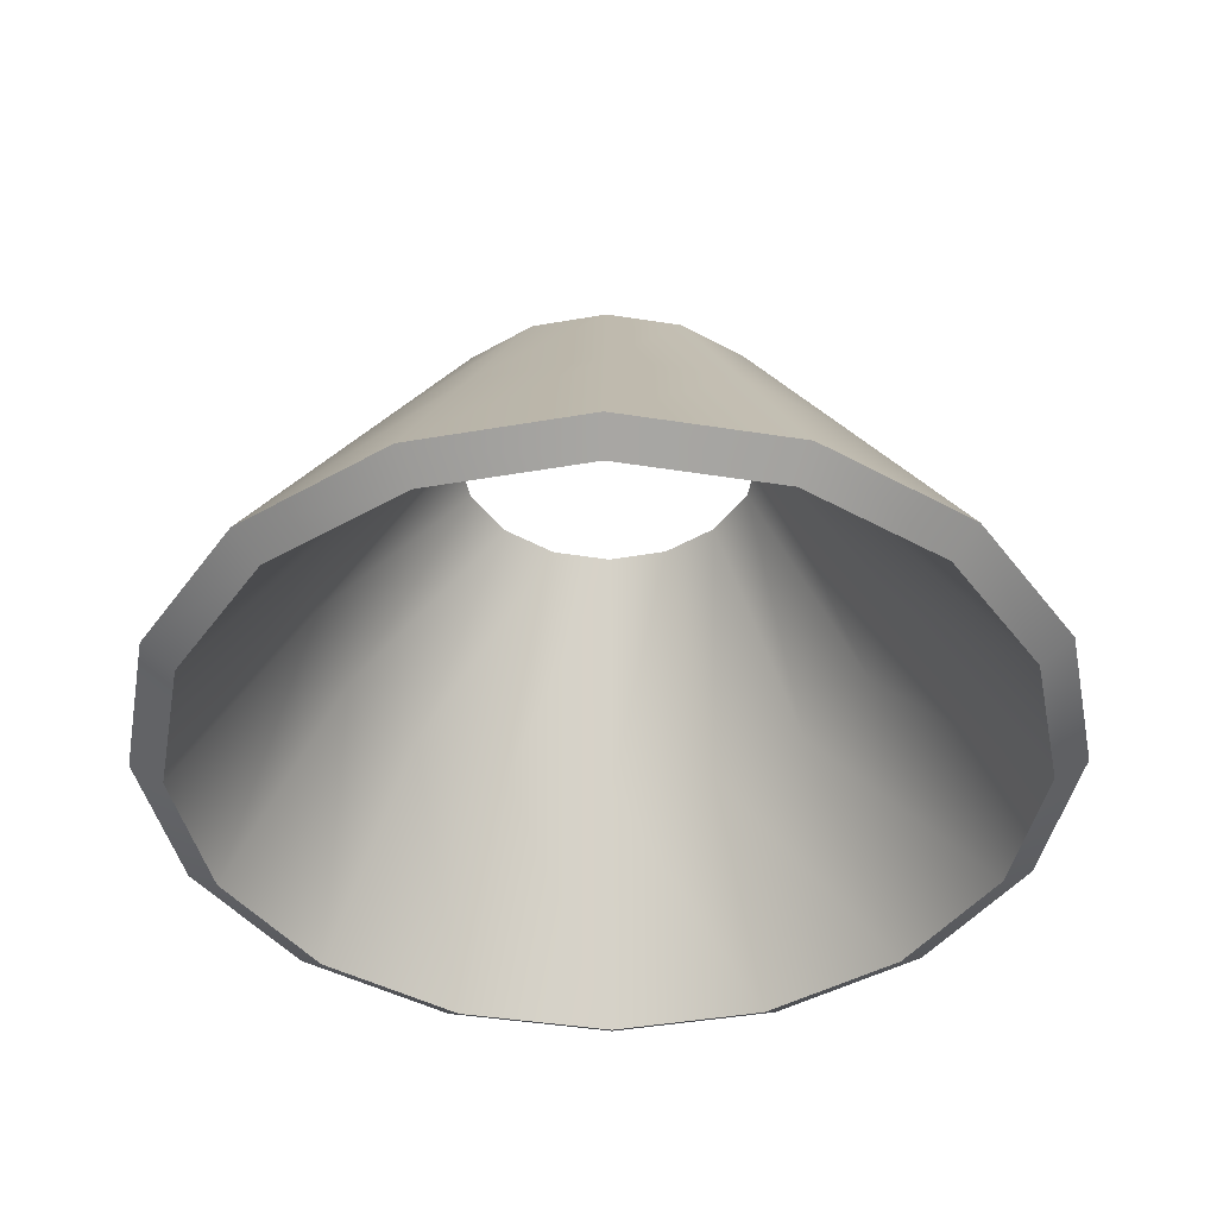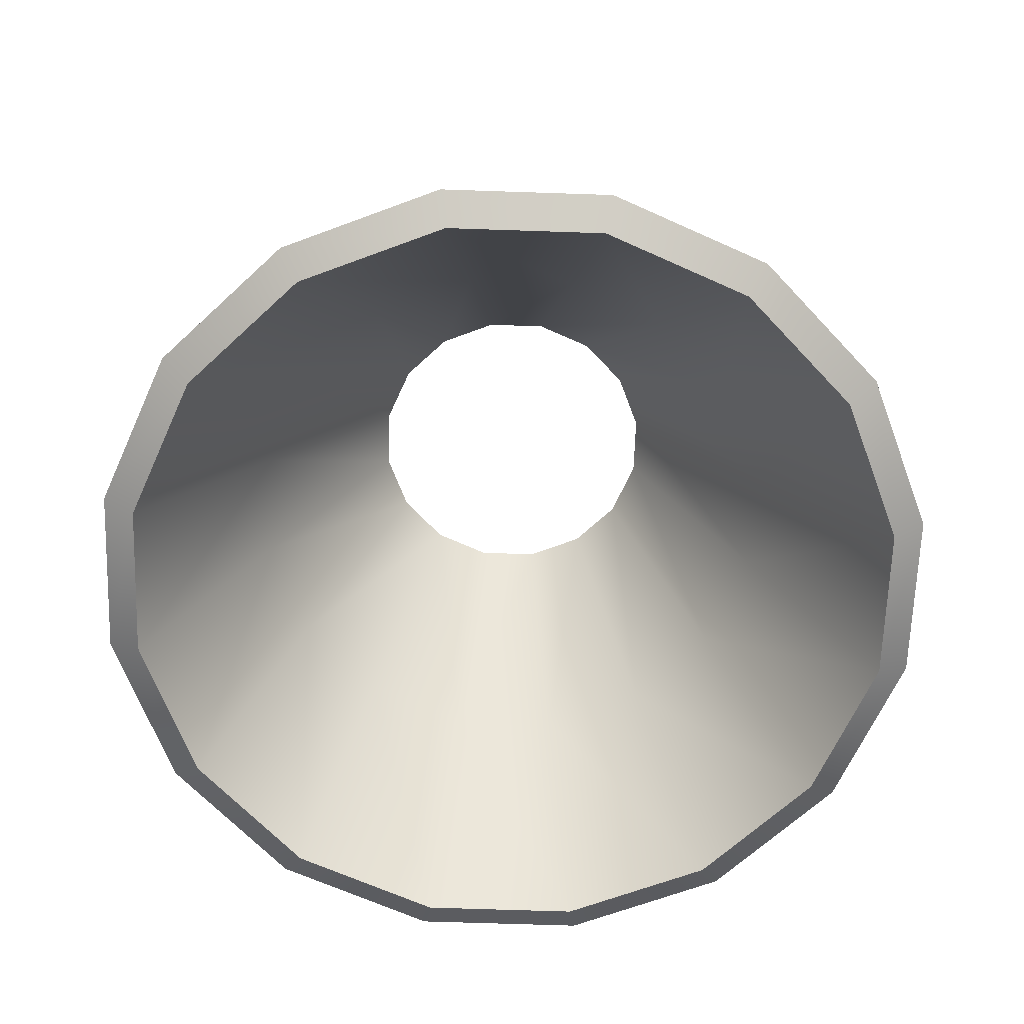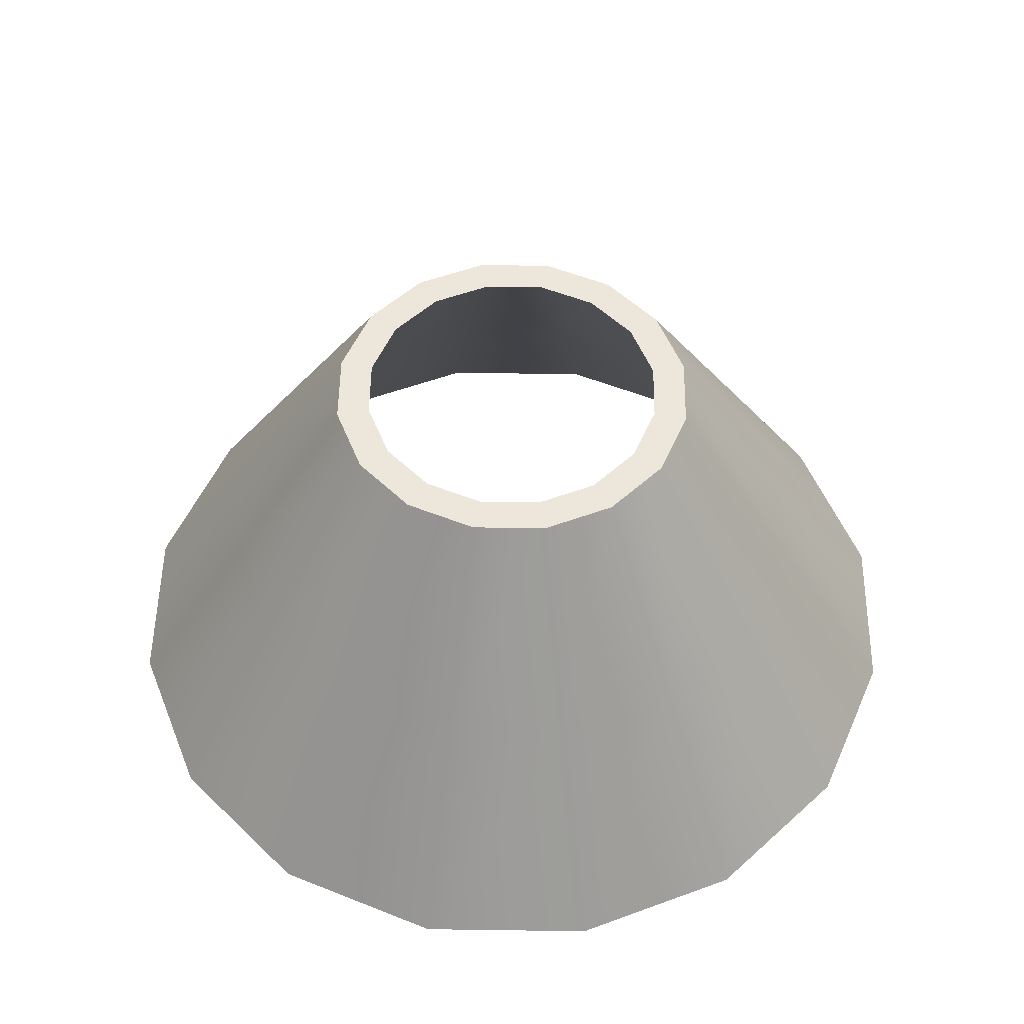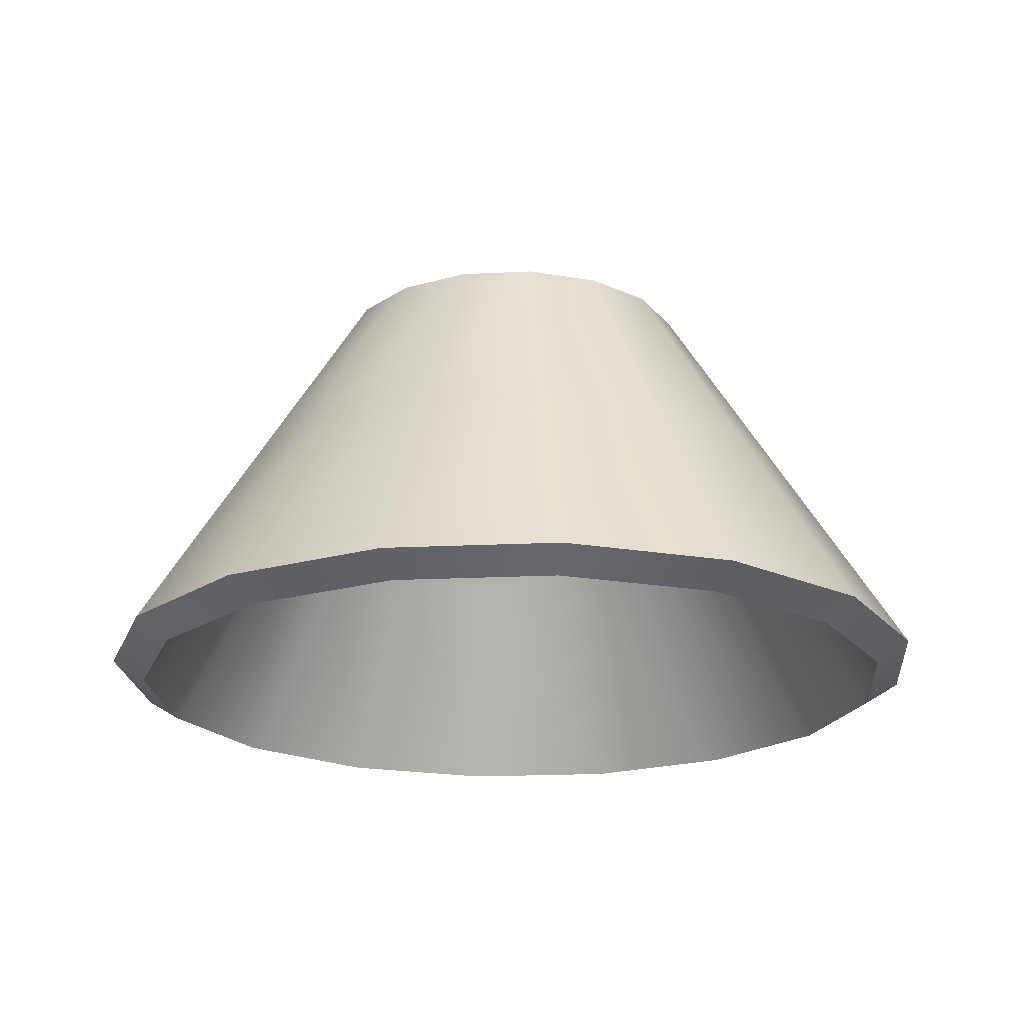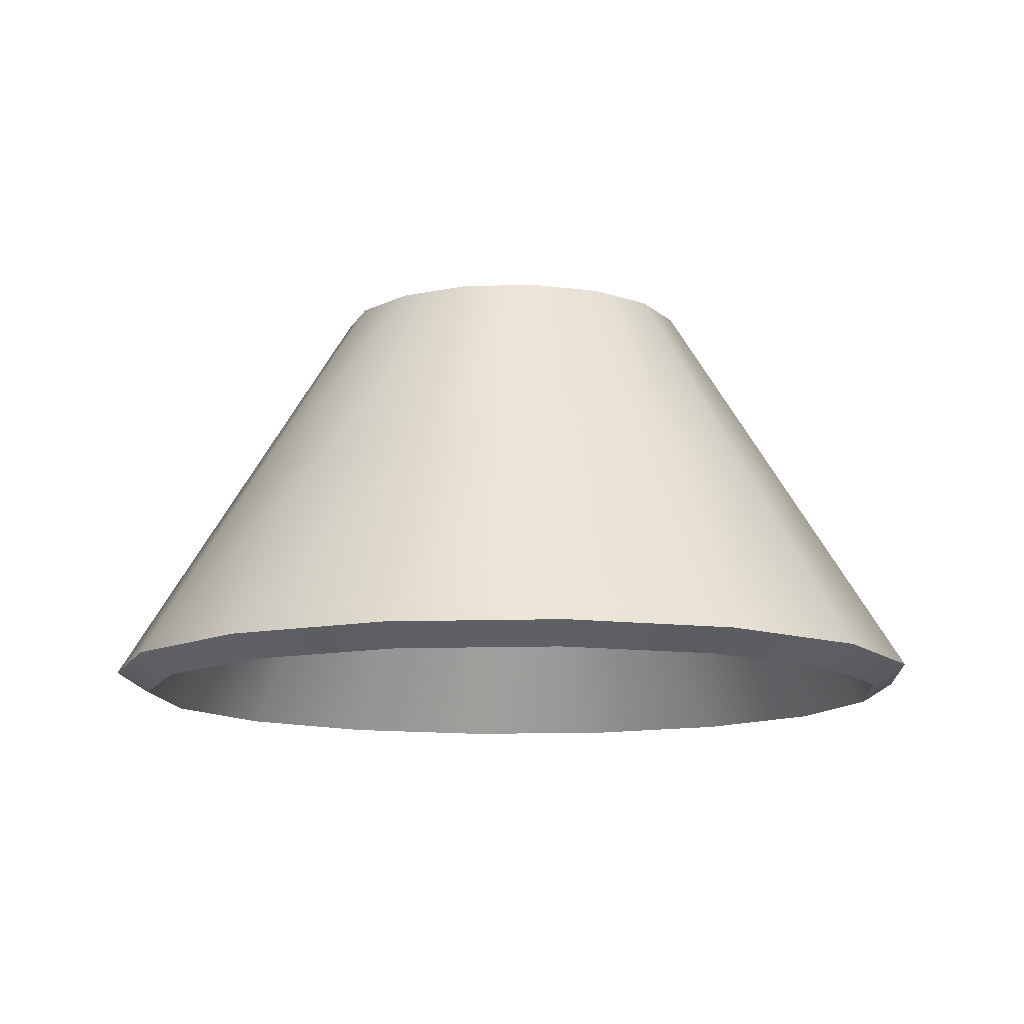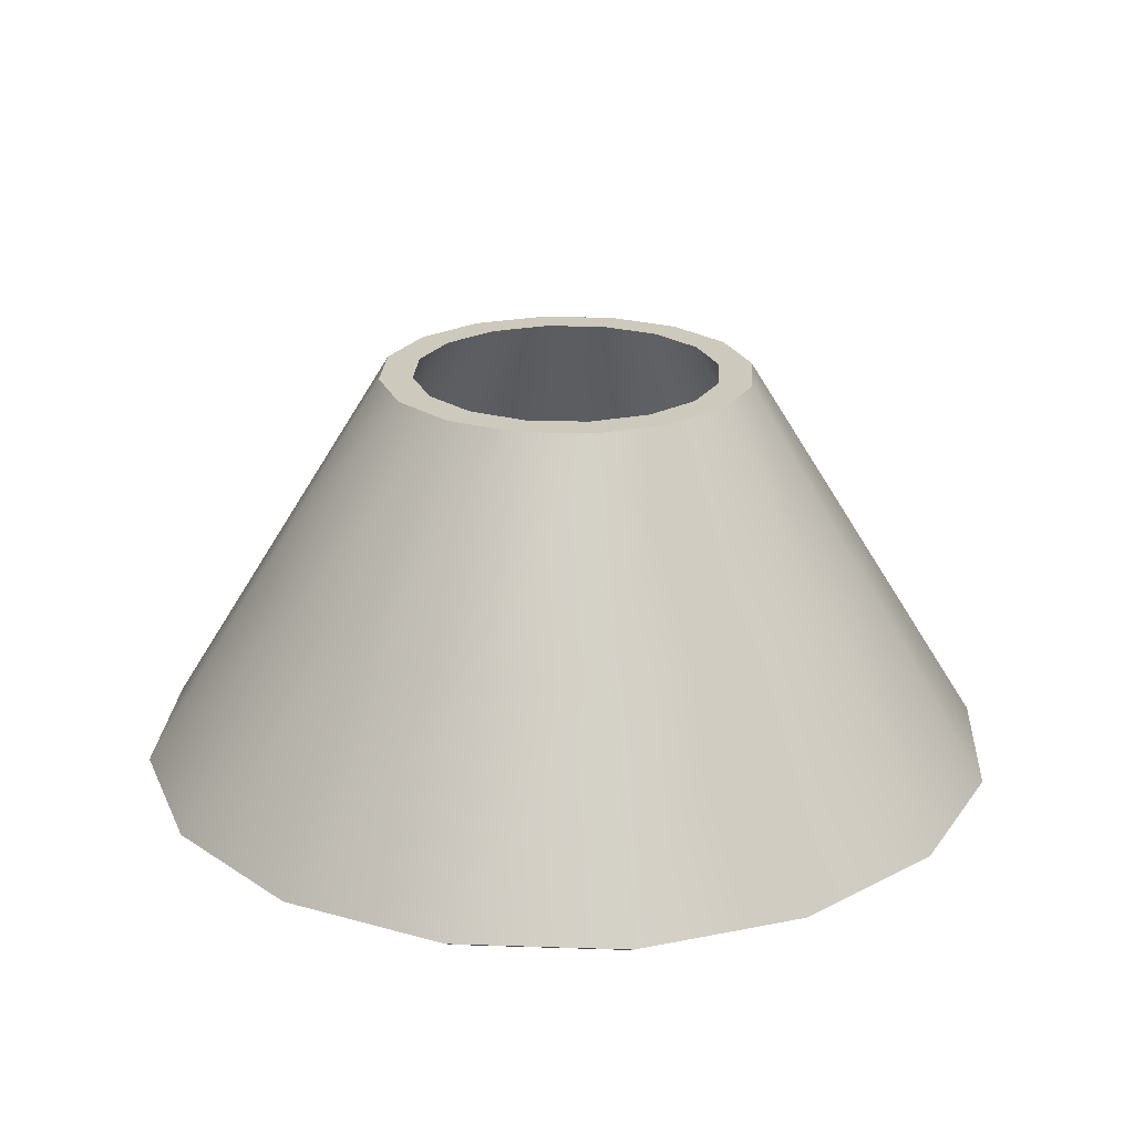
<metadata>
{"format":"obj","ext":"obj","renderer":"f3d","projection":"perspective","resolution":1024,"background":"white","views":[{"elev":-42.6,"azim":-67.0,"up":"+Y"},{"elev":-66.1,"azim":9.3,"up":"+Y"},{"elev":52.3,"azim":34.6,"up":"+Y"},{"elev":-20.3,"azim":128.8,"up":"+Y"},{"elev":-11.6,"azim":16.0,"up":"+Y"},{"elev":22.7,"azim":149.6,"up":"+Y"}]}
</metadata>
<code>
v 38.59 1.991 -15.99
v 29.54 1.991 -29.54
v 15.99 1.991 -38.59
v 2.1e-05 1.991 -41.77
v -15.99 1.991 -38.59
v -29.54 1.991 -29.54
v -38.59 1.991 -15.99
v -41.77 1.991 -1.6e-05
v -38.59 1.991 15.99
v -29.54 1.991 29.54
v -15.99 1.991 38.59
v -6e-06 1.991 41.77
v 15.99 1.991 38.59
v 29.54 1.991 29.54
v 38.59 1.991 15.99
v 41.77 1.991 -1e-06
v 16.56 40.47 -6.858
v 12.67 40.47 -12.67
v 6.858 40.47 -16.56
v 9e-06 40.47 -17.92
v -6.858 40.47 -16.56
v -12.67 40.47 -12.67
v -16.56 40.47 -6.858
v -17.92 40.47 -6e-06
v -16.56 40.47 6.858
v -12.67 40.47 12.67
v -6.858 40.47 16.56
v -3e-06 40.47 17.92
v 6.858 40.47 16.56
v 12.67 40.47 12.67
v 16.56 40.47 6.858
v 17.92 40.47 0
v 35.63 0 -14.76
v 27.27 0 -27.27
v 10.4 40.47 -10.4
v 13.59 40.47 -5.629
v 14.76 0 -35.63
v 5.629 40.47 -13.59
v 2e-05 0 -38.56
v 8e-06 40.47 -14.71
v -14.76 0 -35.63
v -5.629 40.47 -13.59
v -27.27 0 -27.27
v -10.4 40.47 -10.4
v -35.63 0 -14.76
v -13.59 40.47 -5.629
v -38.56 0 -1.5e-05
v -14.71 40.47 -6e-06
v -35.63 0 14.76
v -13.59 40.47 5.629
v -27.27 0 27.27
v -10.4 40.47 10.4
v -14.76 0 35.63
v -5.629 40.47 13.59
v -6e-06 0 38.56
v -2e-06 40.47 14.71
v 14.76 0 35.63
v 5.629 40.47 13.59
v 27.27 0 27.27
v 10.4 40.47 10.4
v 35.63 0 14.76
v 13.59 40.47 5.629
v 38.56 0 -2e-06
v 14.71 40.47 -1e-06
v -4e-06 21.23 29.85
v -11.42 21.23 27.57
v -21.1 21.23 21.1
v -27.57 21.23 11.42
v -29.85 21.23 -1.1e-05
v -27.57 21.23 -11.42
v -21.1 21.23 -21.1
v -11.42 21.23 -27.57
v 1.5e-05 21.23 -29.85
v 11.42 21.23 -27.57
v 21.1 21.23 -21.1
v 27.57 21.23 -11.42
v 29.85 21.23 0
v 27.57 21.23 11.42
v 21.1 21.23 21.1
v 11.42 21.23 27.57
v -10.19 20.24 -24.61
v -18.83 20.24 -18.83
v -24.61 20.24 -10.19
v -26.63 20.24 -1.1e-05
v -24.61 20.24 10.19
v -18.83 20.24 18.83
v -10.19 20.24 24.61
v -4e-06 20.24 26.63
v 10.19 20.24 24.61
v 18.83 20.24 18.83
v 24.61 20.24 10.19
v 26.63 20.24 -1e-06
v 24.61 20.24 -10.19
v 18.83 20.24 -18.83
v 10.19 20.24 -24.61
v 1.4e-05 20.24 -26.63
f 33 93 94 34
f 34 94 95 37
f 37 95 96 39
f 39 96 81 41
f 41 81 82 43
f 43 82 83 45
f 45 83 84 47
f 47 84 85 49
f 49 85 86 51
f 51 86 87 53
f 53 87 88 55
f 55 88 89 57
f 57 89 90 59
f 59 90 91 61
f 61 91 92 63
f 63 92 93 33
f 1 2 75 76
f 2 3 74 75
f 3 4 73 74
f 4 5 72 73
f 5 6 71 72
f 6 7 70 71
f 7 8 69 70
f 8 9 68 69
f 9 10 67 68
f 10 11 66 67
f 11 12 65 66
f 12 13 80 65
f 13 14 79 80
f 14 15 78 79
f 15 16 77 78
f 16 1 76 77
f 1 33 34 2
f 18 35 36 17
f 2 34 37 3
f 19 38 35 18
f 3 37 39 4
f 20 40 38 19
f 4 39 41 5
f 21 42 40 20
f 5 41 43 6
f 22 44 42 21
f 6 43 45 7
f 23 46 44 22
f 7 45 47 8
f 24 48 46 23
f 8 47 49 9
f 25 50 48 24
f 9 49 51 10
f 26 52 50 25
f 10 51 53 11
f 27 54 52 26
f 11 53 55 12
f 28 56 54 27
f 12 55 57 13
f 29 58 56 28
f 13 57 59 14
f 30 60 58 29
f 14 59 61 15
f 31 62 60 30
f 15 61 63 16
f 32 64 62 31
f 16 63 33 1
f 17 36 64 32
f 66 65 28 27
f 67 66 27 26
f 68 67 26 25
f 69 68 25 24
f 70 69 24 23
f 71 70 23 22
f 72 71 22 21
f 73 72 21 20
f 74 73 20 19
f 75 74 19 18
f 76 75 18 17
f 77 76 17 32
f 78 77 32 31
f 79 78 31 30
f 80 79 30 29
f 65 80 29 28
f 81 42 44 82
f 83 82 44 46
f 84 83 46 48
f 85 84 48 50
f 86 85 50 52
f 87 86 52 54
f 88 87 54 56
f 89 88 56 58
f 90 89 58 60
f 91 90 60 62
f 92 91 62 64
f 93 92 64 36
f 94 93 36 35
f 95 94 35 38
f 96 95 38 40
f 81 96 40 42

</code>
